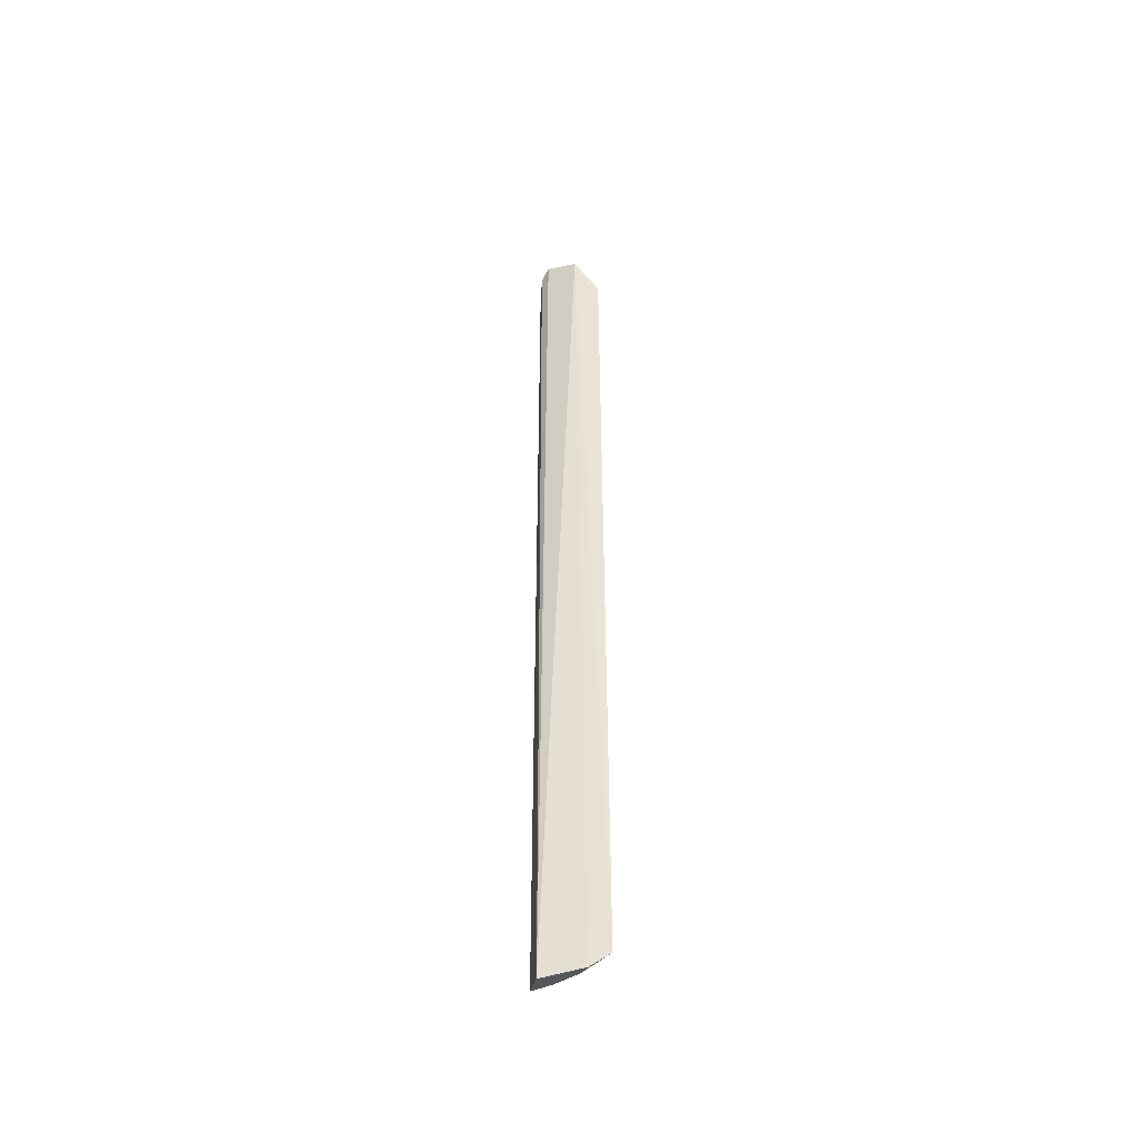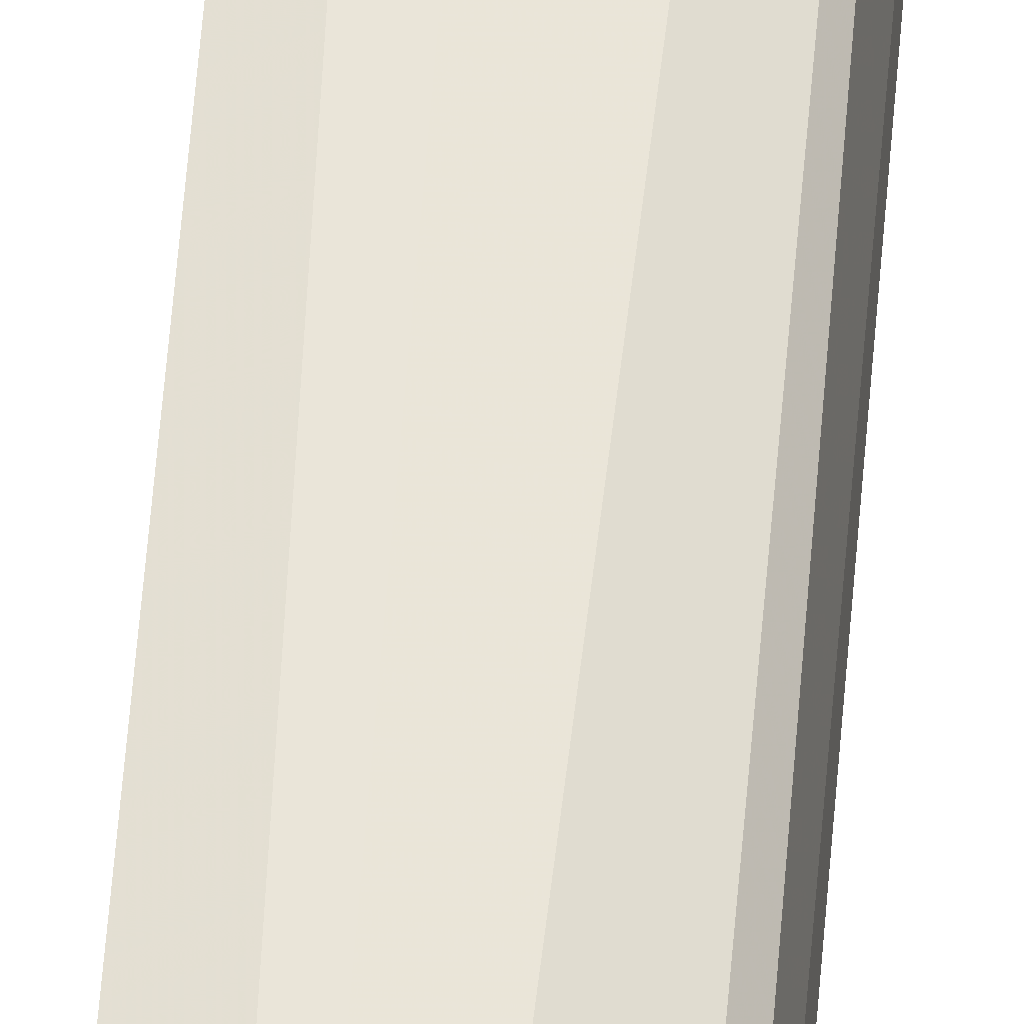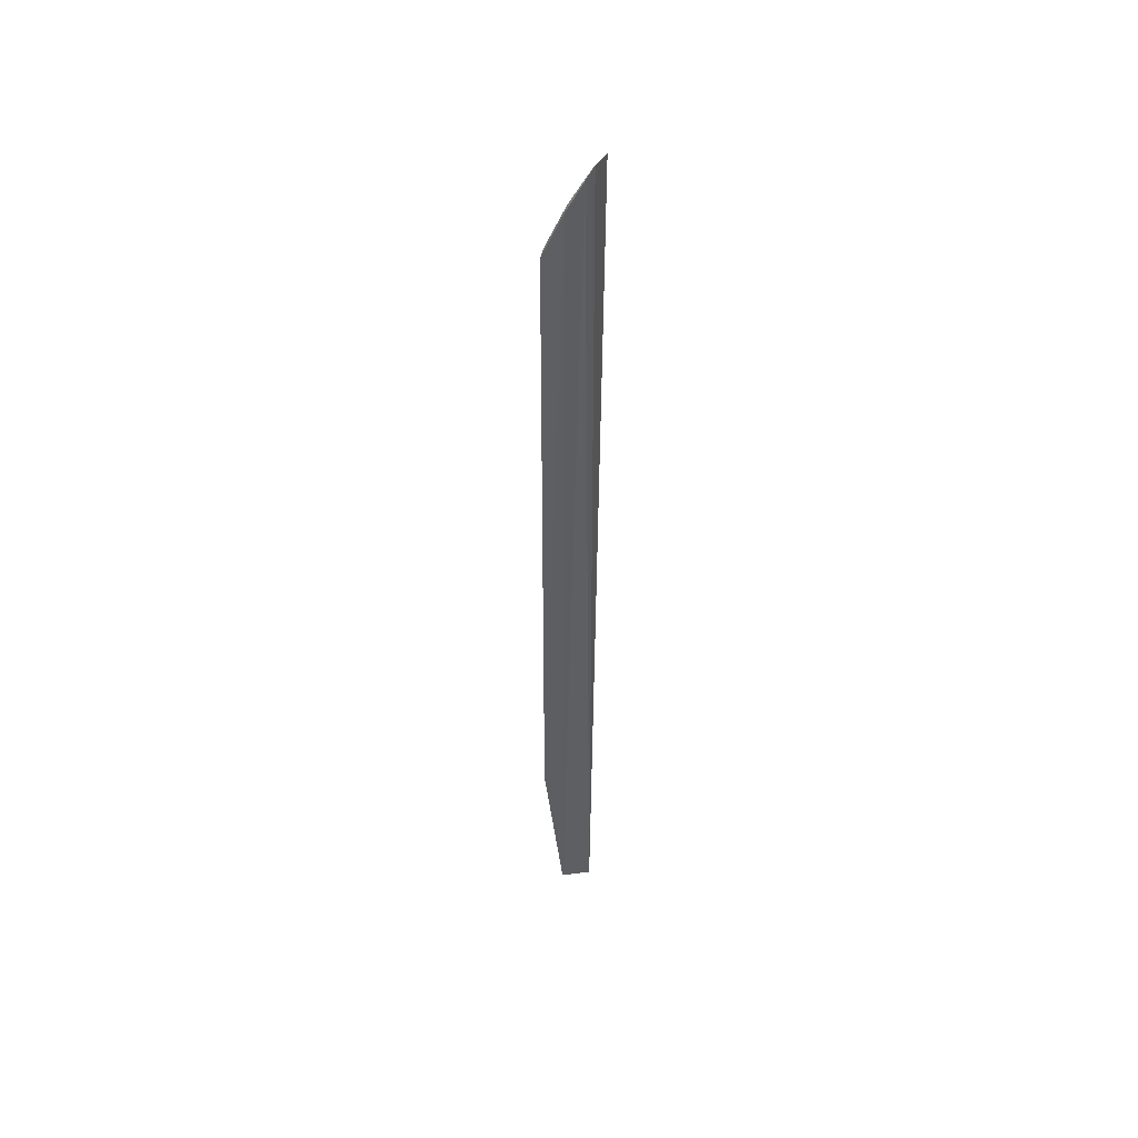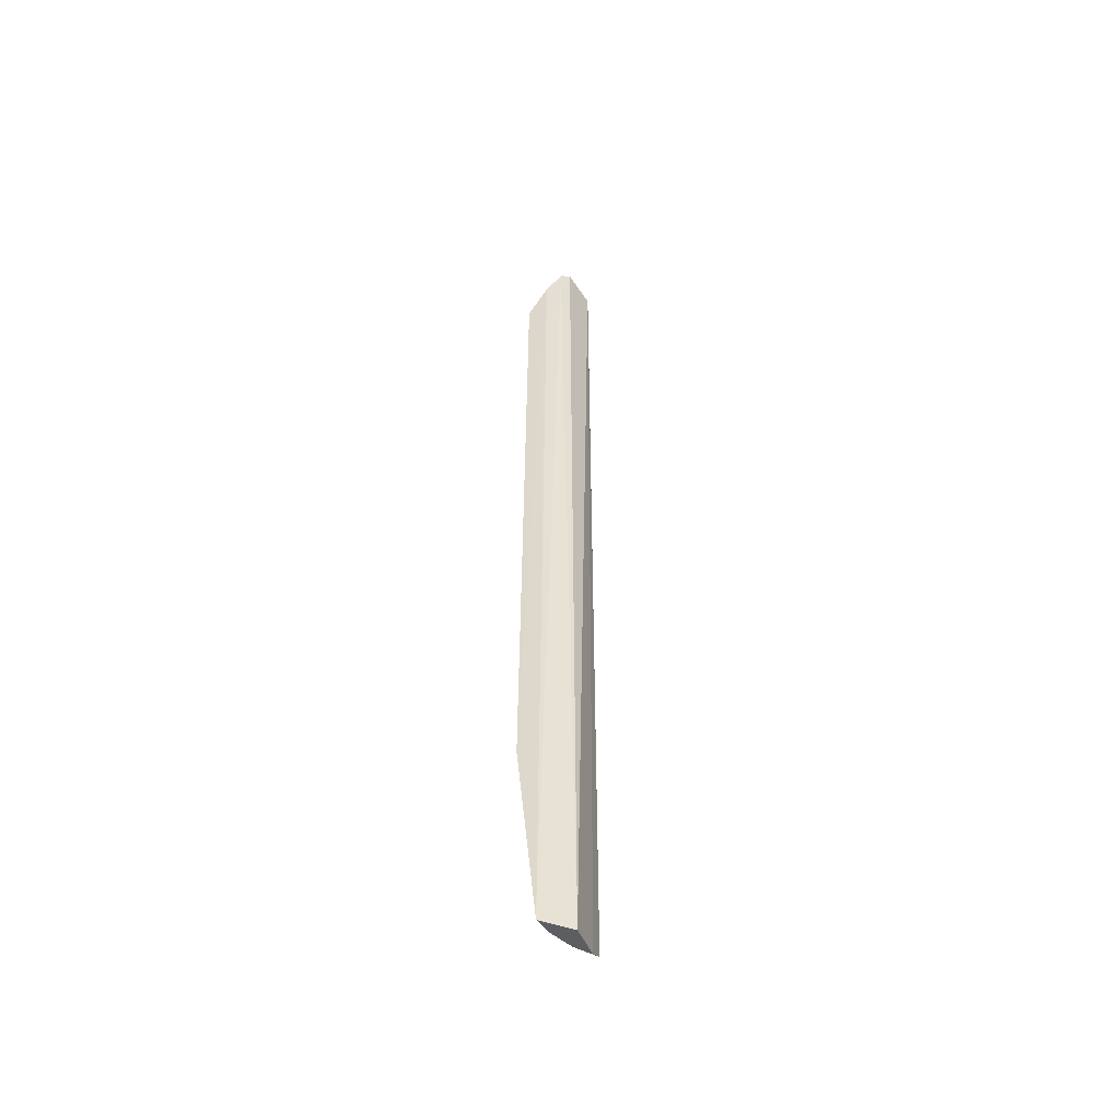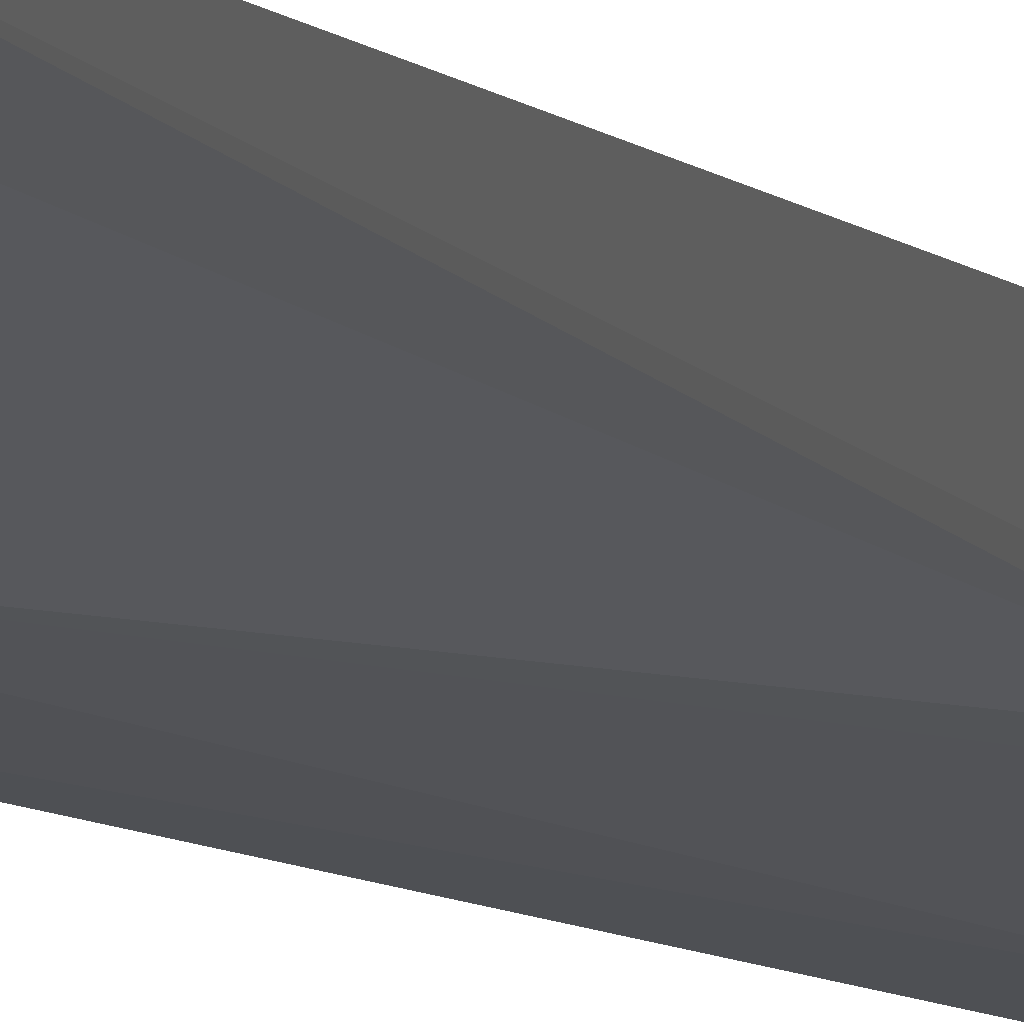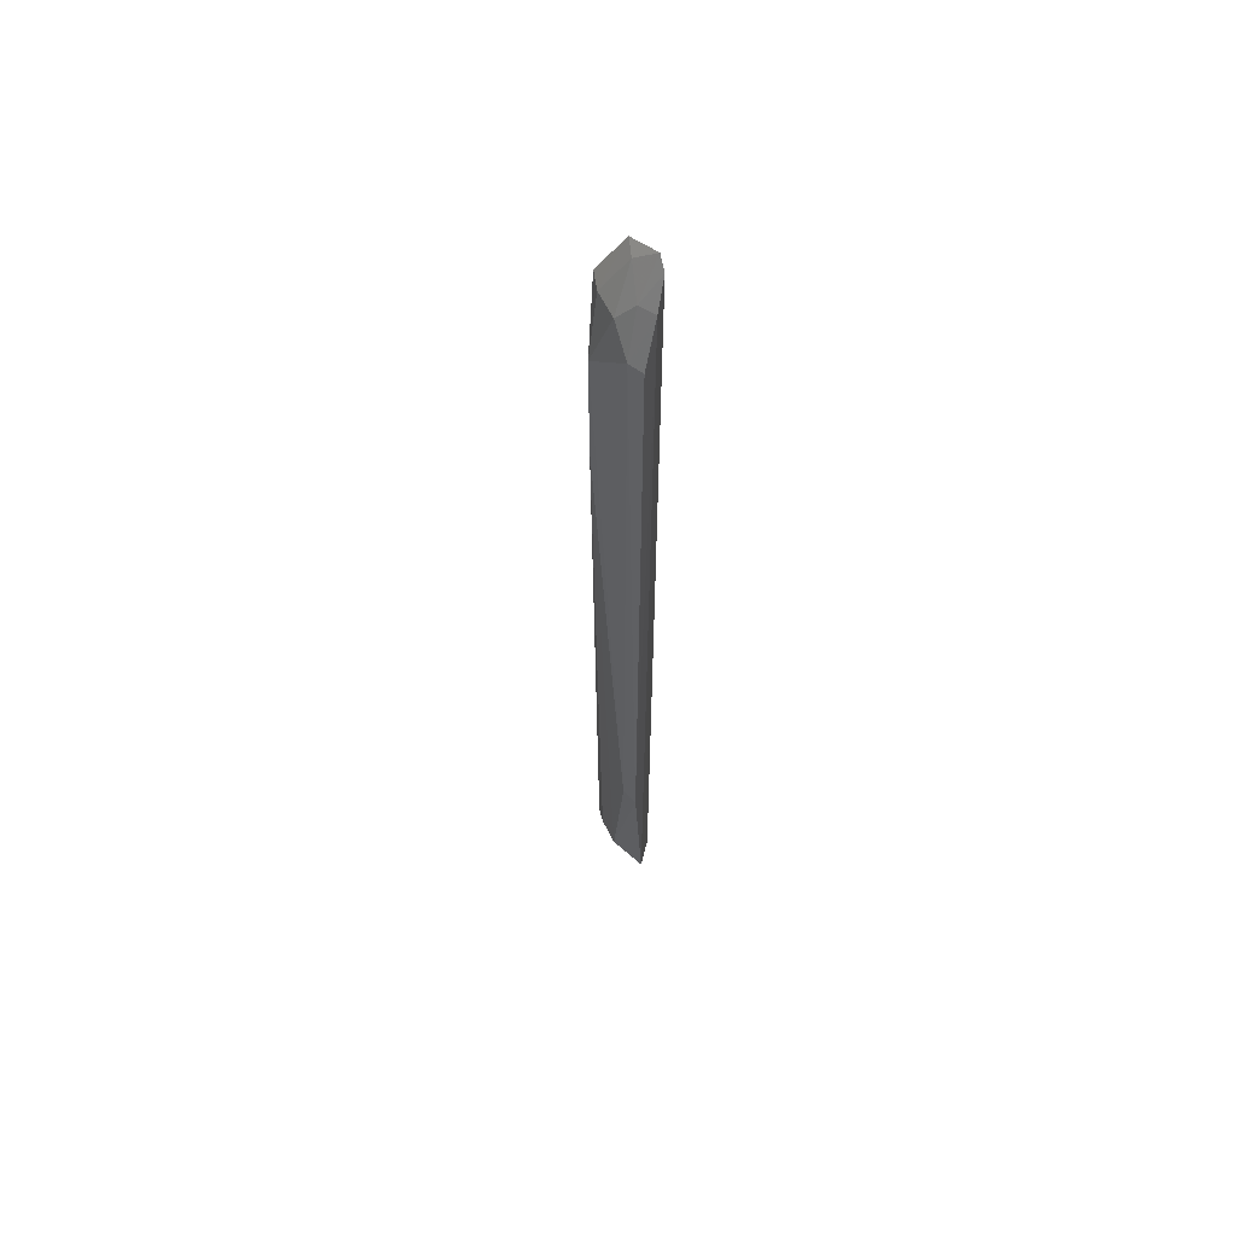
<metadata>
{"format":"obj","ext":"obj","renderer":"f3d","projection":"perspective","resolution":1024,"background":"white","views":[{"elev":-46.9,"azim":-179.9,"up":"+Z"},{"elev":59.9,"azim":4.8,"up":"+Y"},{"elev":47.2,"azim":79.9,"up":"+Z"},{"elev":-50.2,"azim":100.7,"up":"+Z"},{"elev":-4.9,"azim":-164.0,"up":"+Y"},{"elev":59.1,"azim":22.6,"up":"+Z"}]}
</metadata>
<code>
v -0.03478 -0.09675 0.07828
v -0.03517 -0.08618 -0.4927
v -0.03508 -0.07307 0.1236
v -0.05939 -0.05697 0.1211
v -0.07042 -0.08101 -0.02256
v -0.03892 -0.06556 -0.4994
v -0.05707 -0.0803 0.08957
v -0.03411 -0.08361 0.1062
v -0.03531 -0.09844 -0.371
v -0.0399 -0.0671 0.1291
v -0.07746 -0.06074 -0.487
v -0.07035 -0.08093 0.05165
v -0.0449 -0.09309 0.07659
v -0.04576 -0.07959 0.1035
v -0.05456 -0.06499 0.1166
v -0.06486 -0.06197 -0.4949
v -0.05774 -0.08117 -0.4844
v -0.04547 -0.09419 -0.3709
v -0.07612 -0.05971 0.09322
v -0.07132 -0.06918 -0.4848
v -0.06089 -0.07196 -0.4918
v -0.07048 -0.06841 0.09009
v -0.04725 -0.08247 -0.4911
f 6 3 2
f 8 2 3
f 9 8 1
f 9 2 8
f 10 6 4
f 10 3 6
f 12 11 5
f 13 1 8
f 13 7 12
f 13 9 1
f 14 8 3
f 14 13 8
f 14 7 13
f 14 3 10
f 15 10 4
f 15 14 10
f 15 7 14
f 16 11 4
f 16 4 6
f 16 6 2
f 17 2 9
f 18 12 5
f 18 13 12
f 18 9 13
f 18 17 9
f 18 5 17
f 19 4 11
f 19 11 12
f 20 17 5
f 20 5 11
f 21 17 20
f 21 20 11
f 21 11 16
f 22 19 12
f 22 12 7
f 22 7 15
f 22 15 4
f 22 4 19
f 23 21 16
f 23 16 2
f 23 2 17
f 23 17 21

</code>
